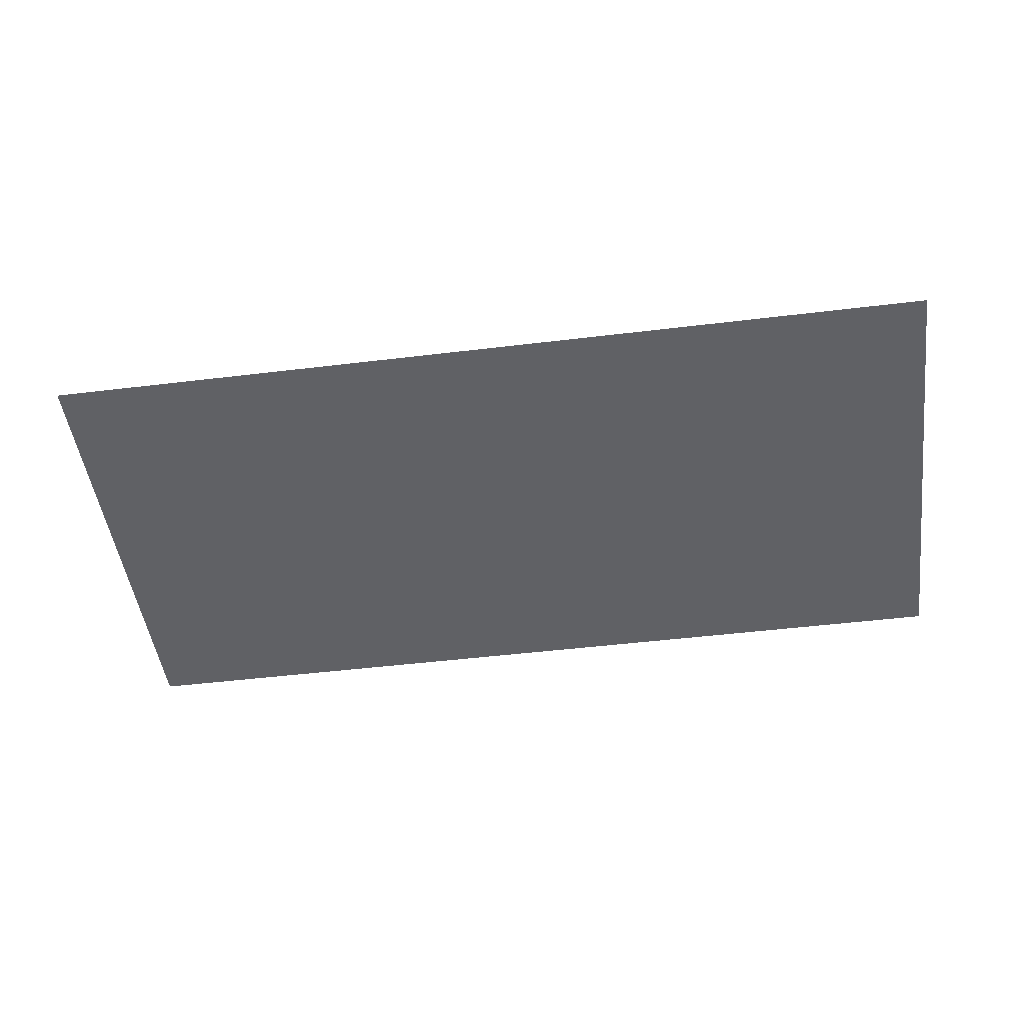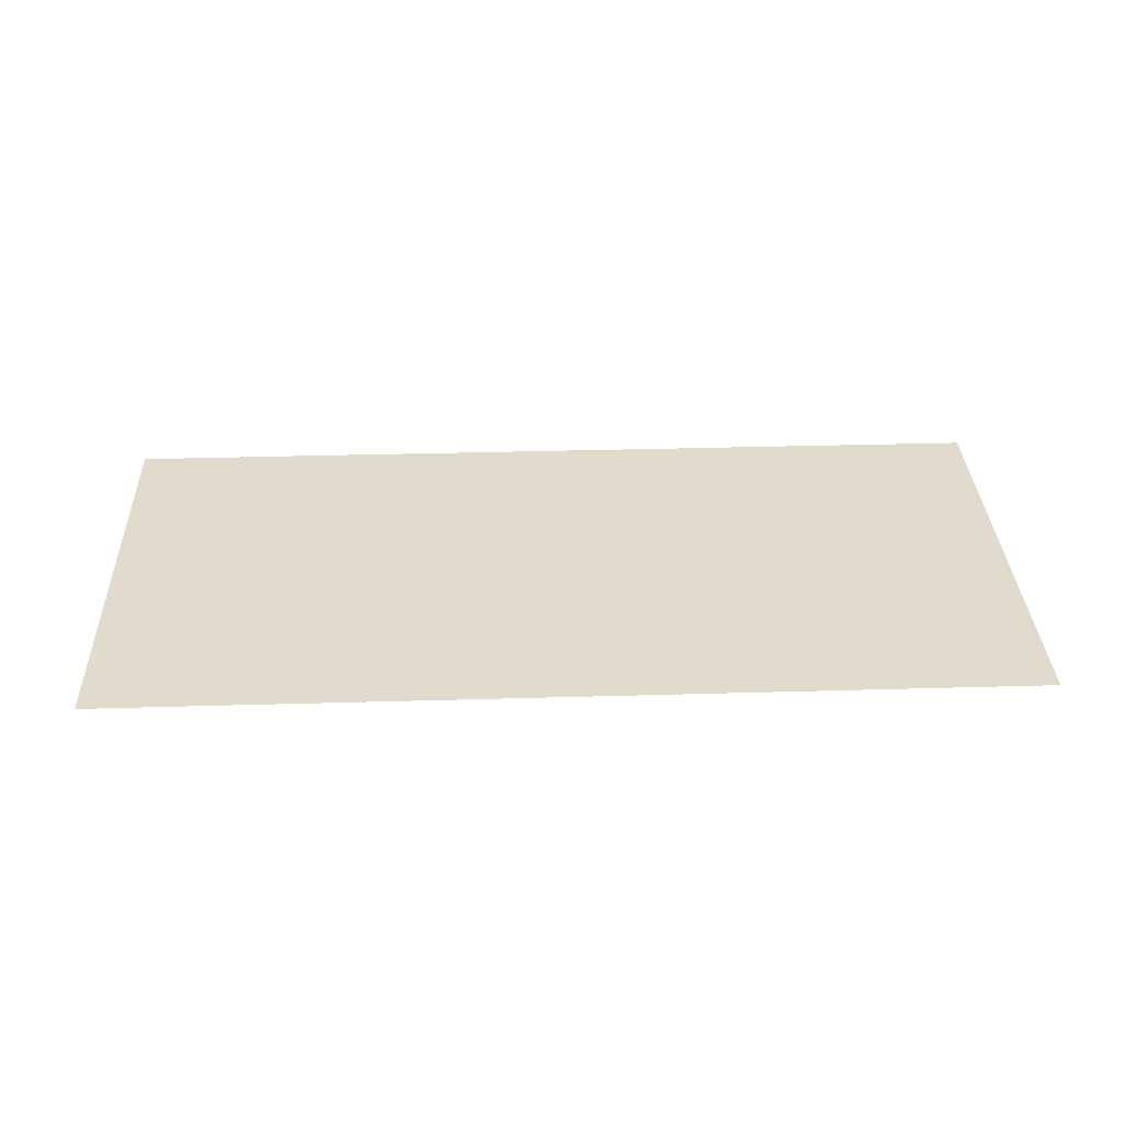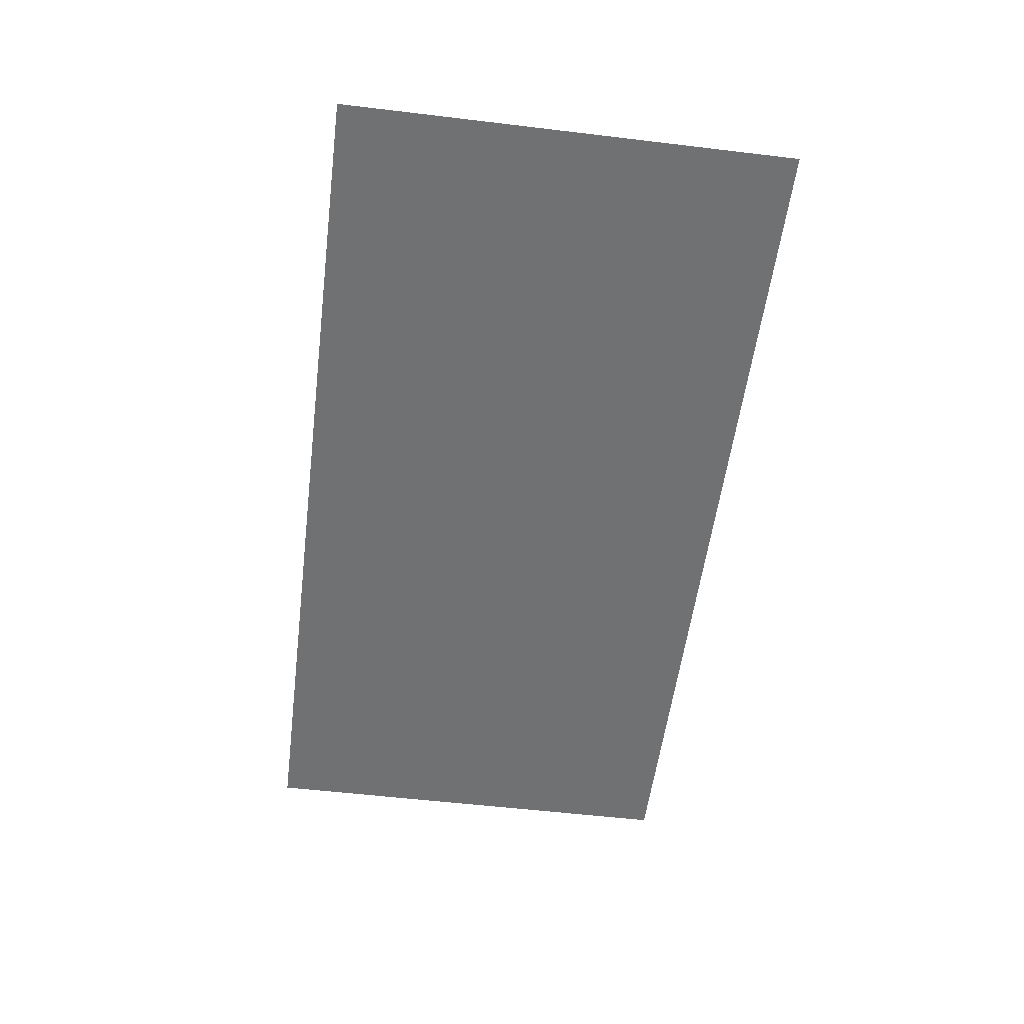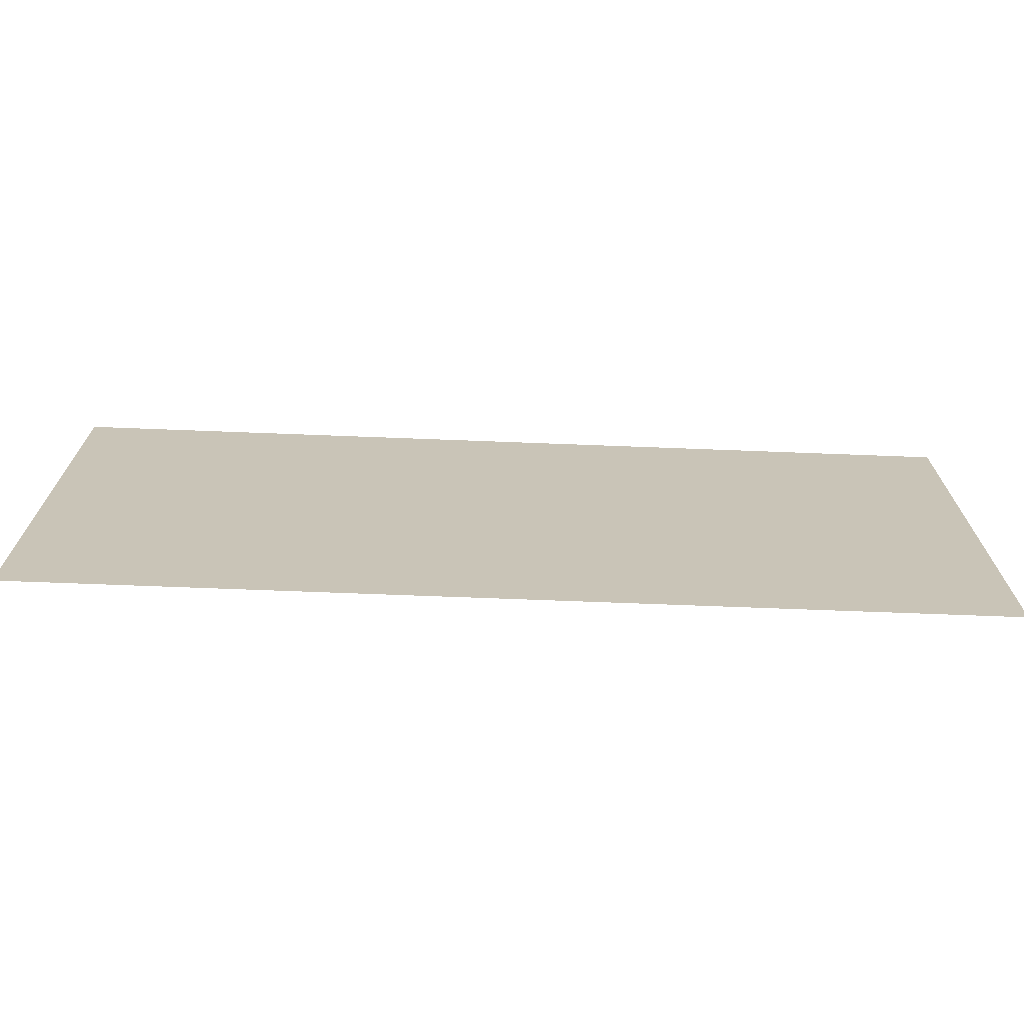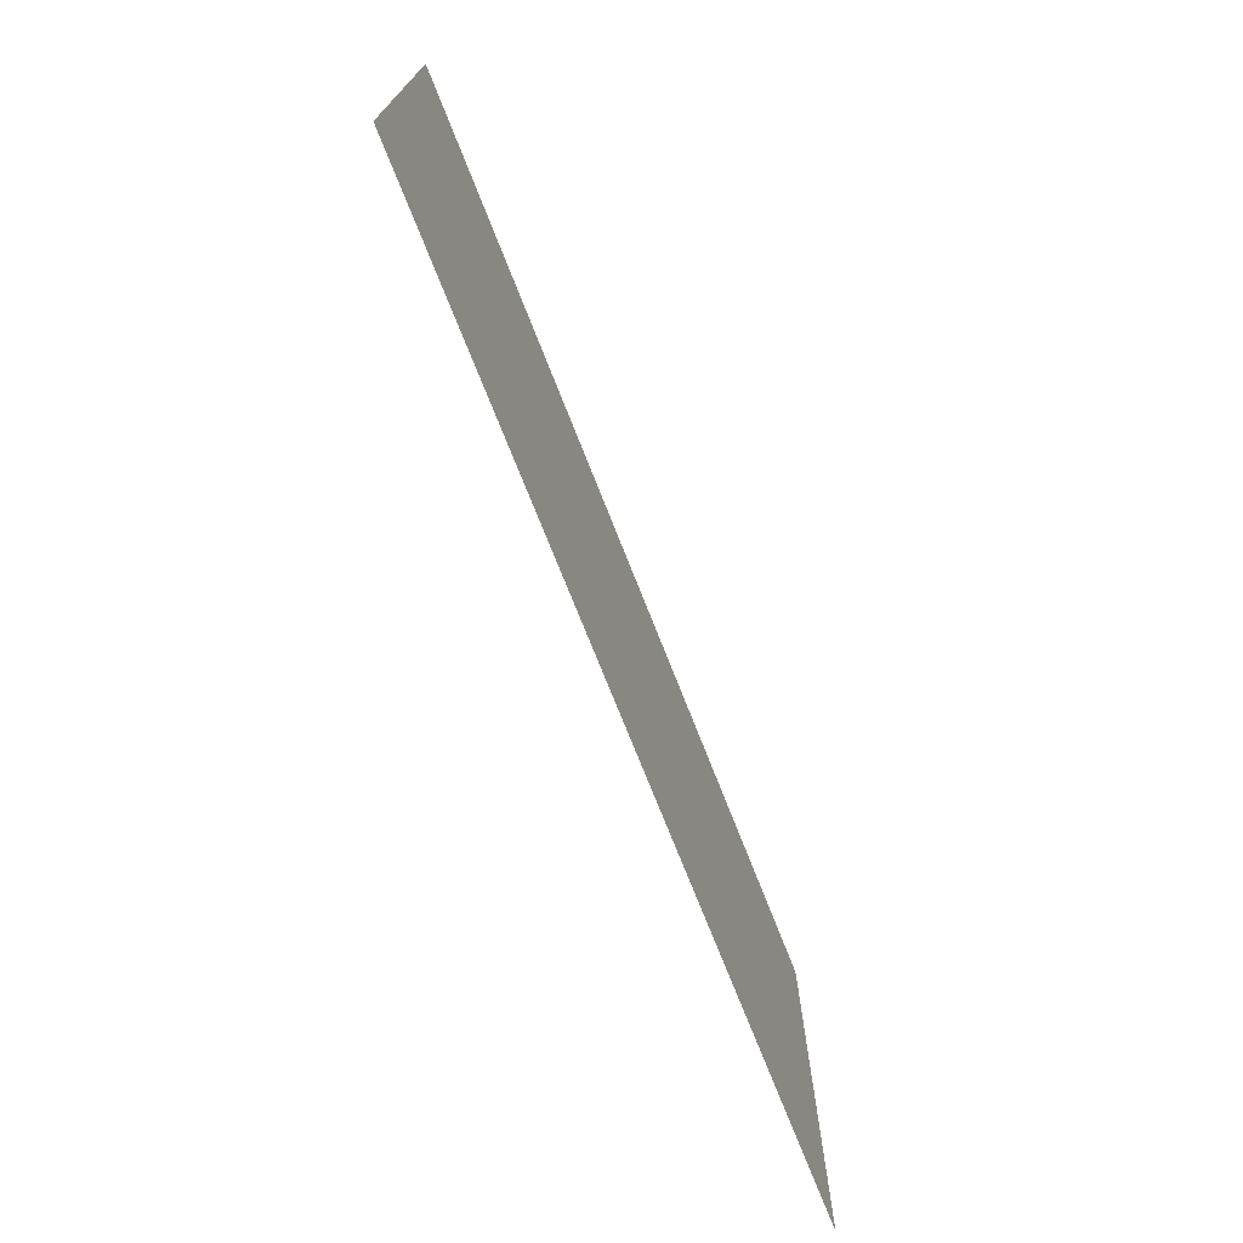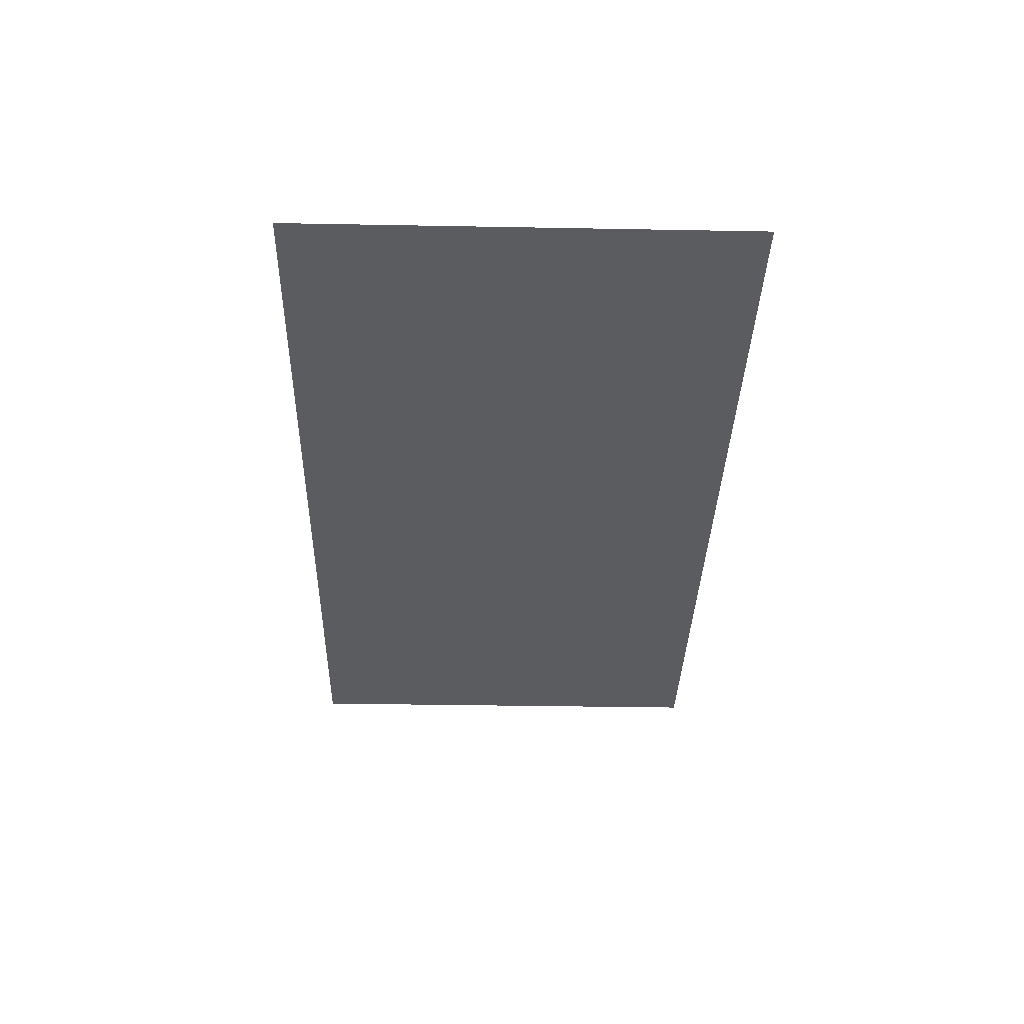
<metadata>
{"format":"obj","ext":"obj","renderer":"f3d","projection":"perspective","resolution":1024,"background":"white","views":[{"elev":-48.5,"azim":7.7,"up":"+Z"},{"elev":33.2,"azim":177.7,"up":"+Z"},{"elev":-55.1,"azim":-97.2,"up":"+Z"},{"elev":-70.4,"azim":177.8,"up":"+Y"},{"elev":-72.3,"azim":-68.6,"up":"+Y"},{"elev":-34.6,"azim":-91.4,"up":"+Z"}]}
</metadata>
<code>
o wrong
v -0.25 -0.125 0
v 0.25 -0.125 0
v -0.25 0.125 -0
v 0.25 0.125 -0
f 2 3 1
f 2 4 3

</code>
